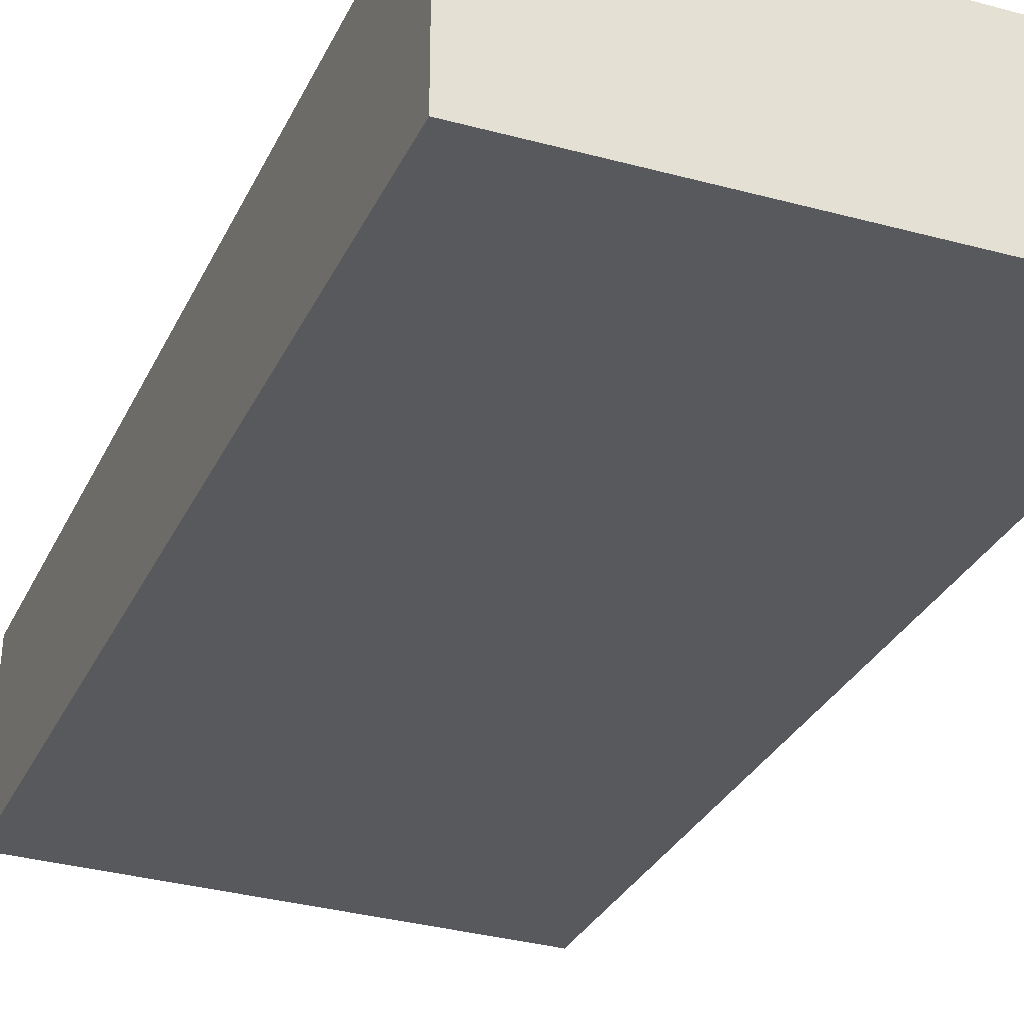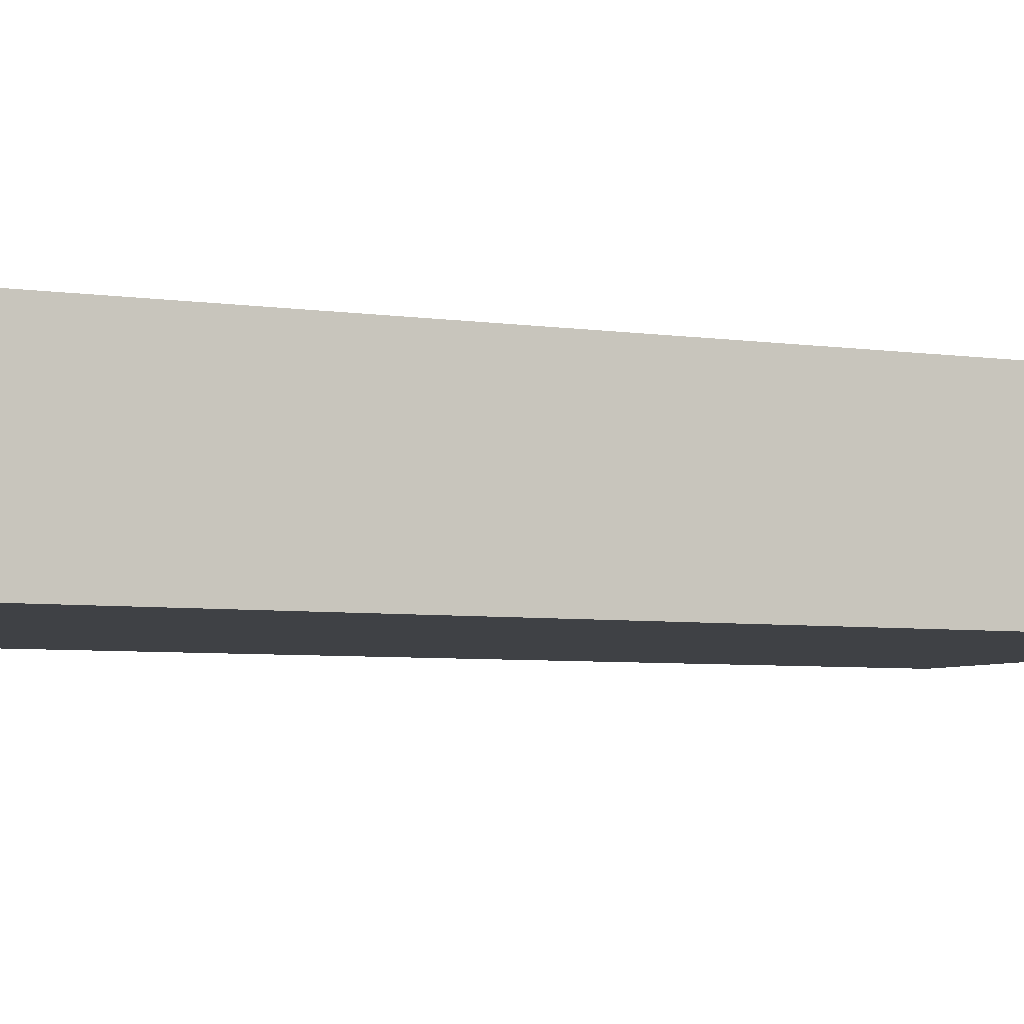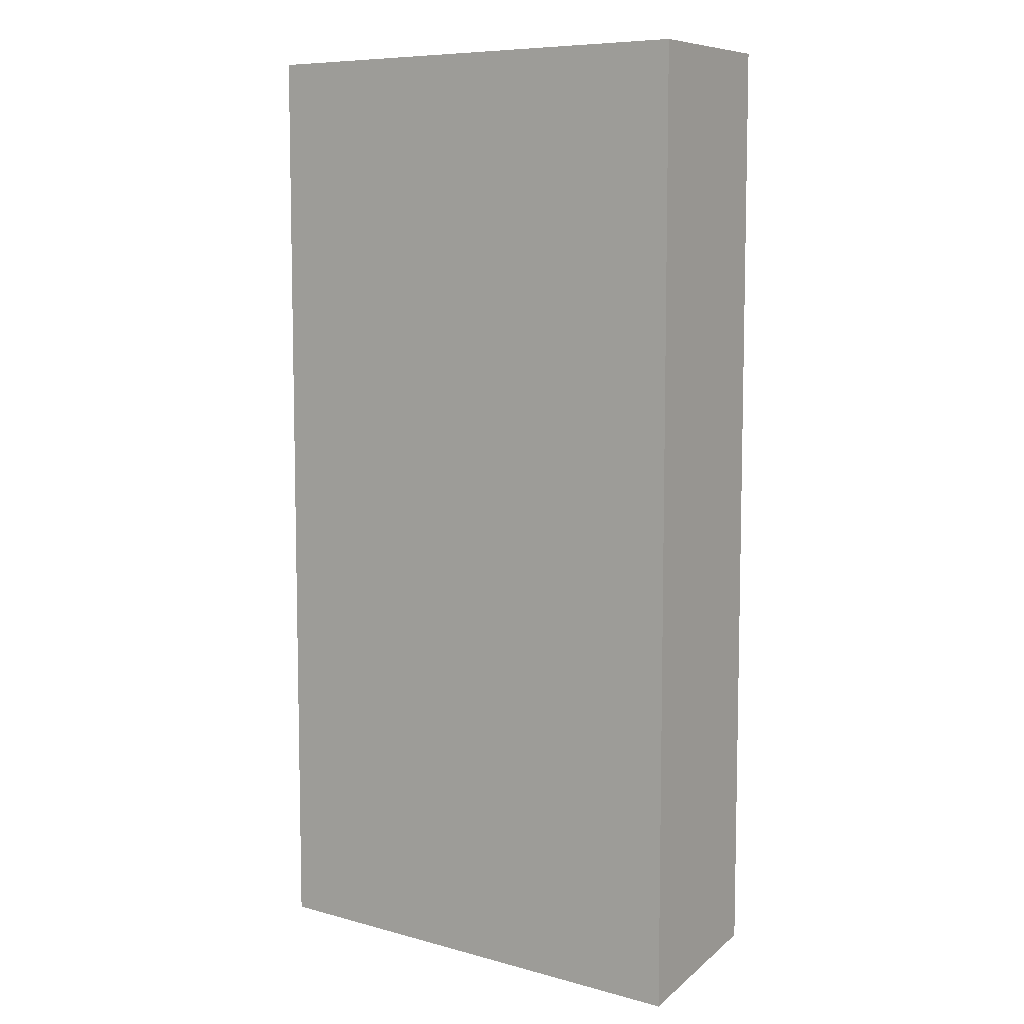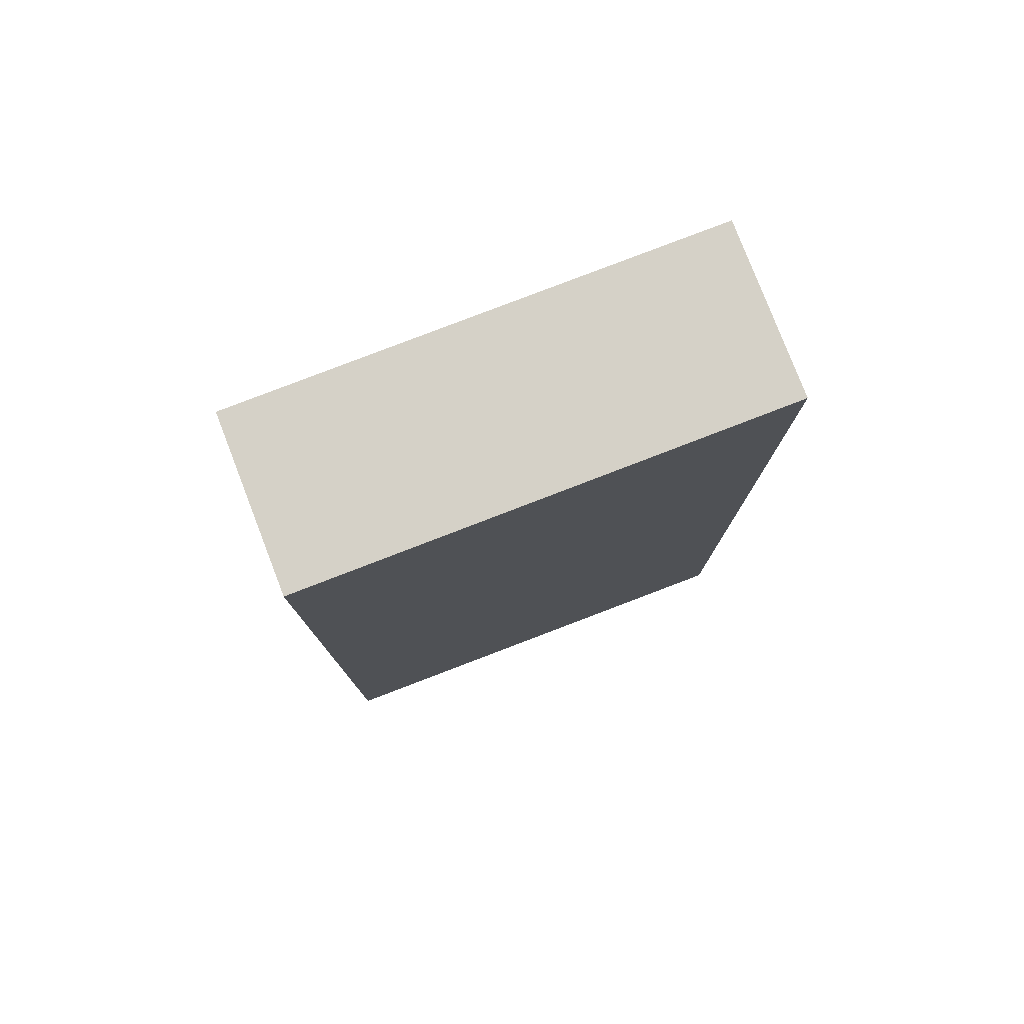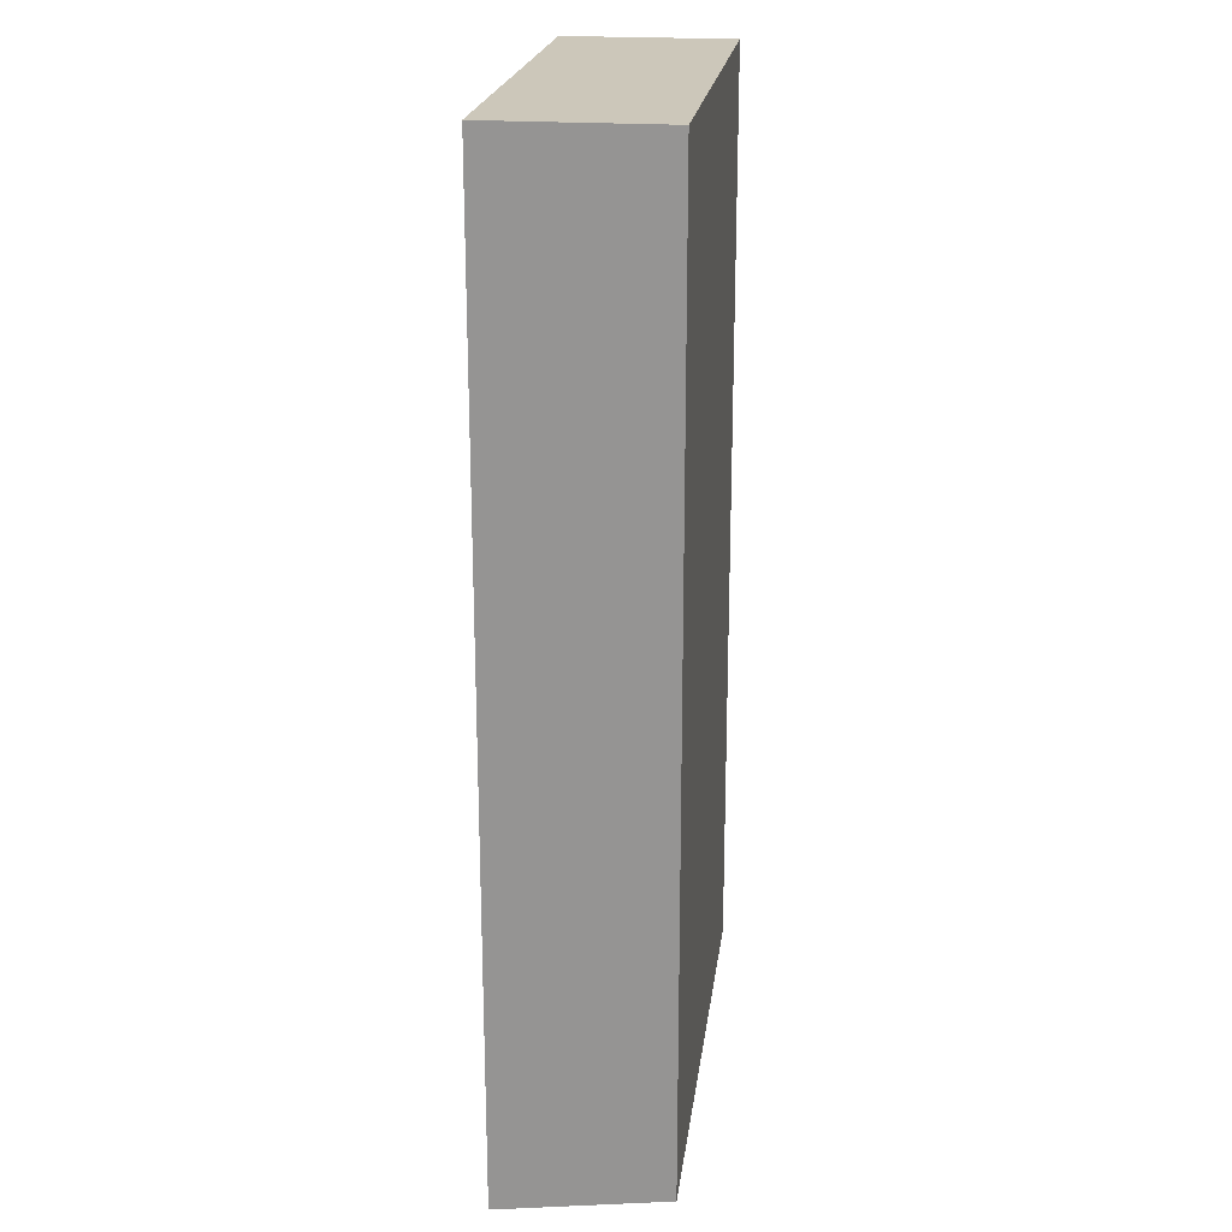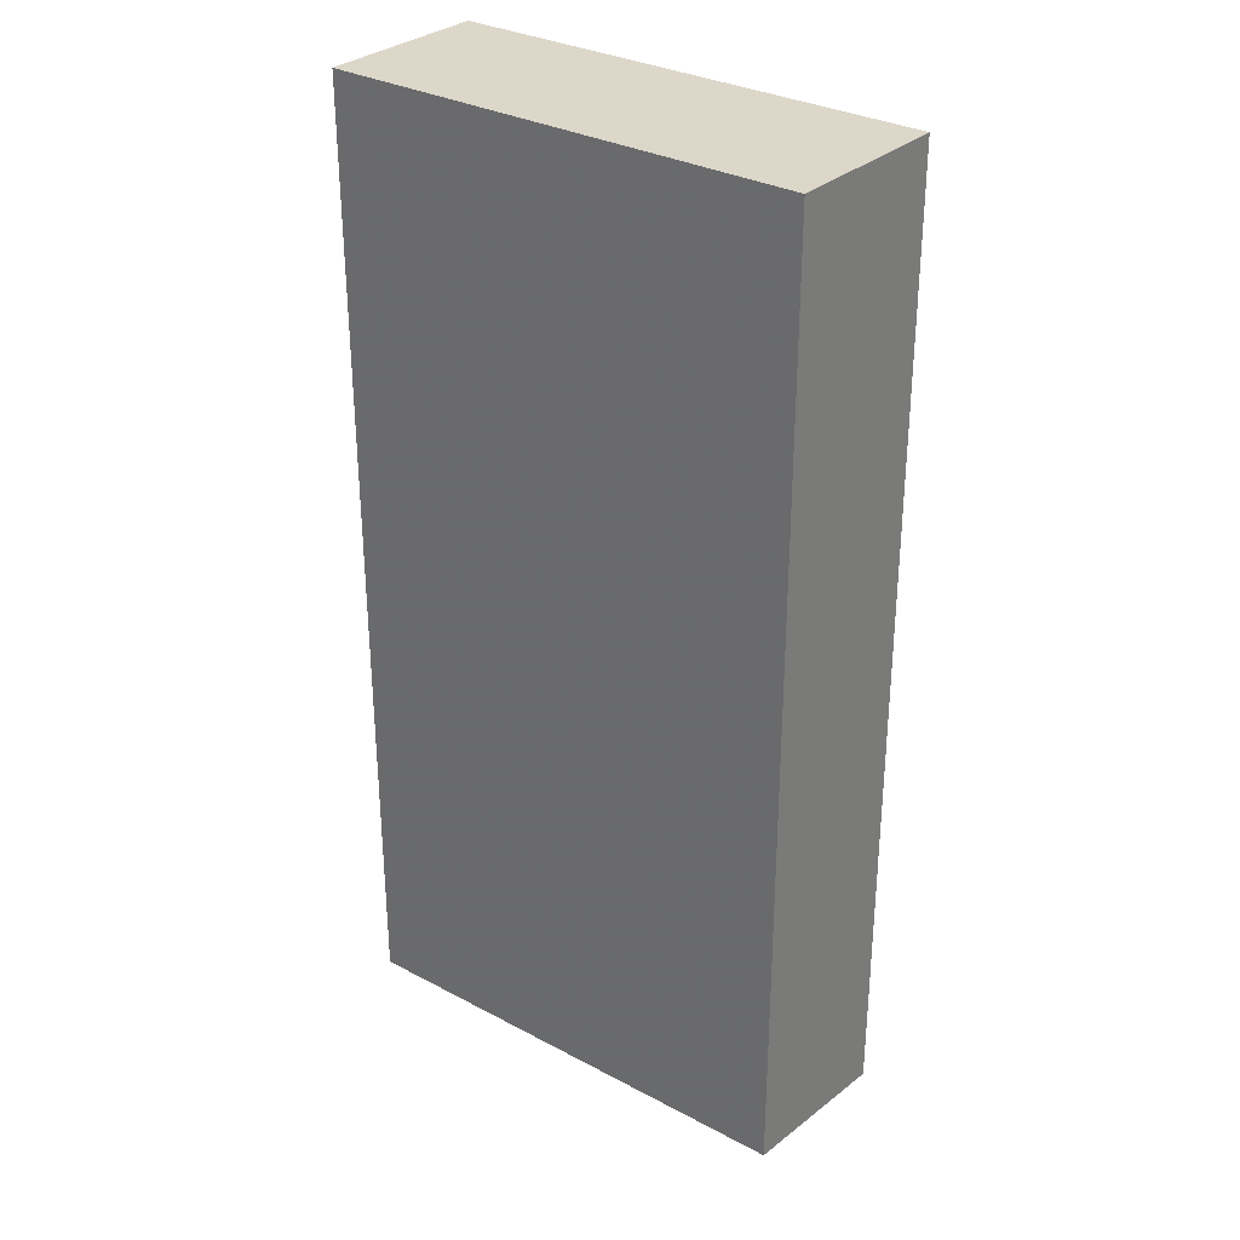
<metadata>
{"format":"obj","ext":"obj","renderer":"f3d","projection":"perspective","resolution":1024,"background":"white","views":[{"elev":-30.2,"azim":158.4,"up":"+Z"},{"elev":-5.3,"azim":-115.2,"up":"+Z"},{"elev":7.7,"azim":-146.5,"up":"+Y"},{"elev":79.2,"azim":158.9,"up":"+Y"},{"elev":21.5,"azim":-82.6,"up":"+Y"},{"elev":30.9,"azim":38.3,"up":"+Y"}]}
</metadata>
<code>
v -0.4379 1.55 0.1442
v -0.3 1.554 0.1442
v -0.3 1.56 0.1937
v -0.4379 1.557 0.1937
v -0.4379 1.833 0.1442
v -0.3 1.833 0.1442
v -0.3 1.833 0.1937
v -0.4379 1.833 0.1937
f 1 2 3
f 1 3 4
f 1 4 8
f 1 8 5
f 1 5 6
f 1 6 2
f 2 6 7
f 2 7 3
f 3 7 8
f 3 8 4
f 5 8 7
f 5 7 6

</code>
